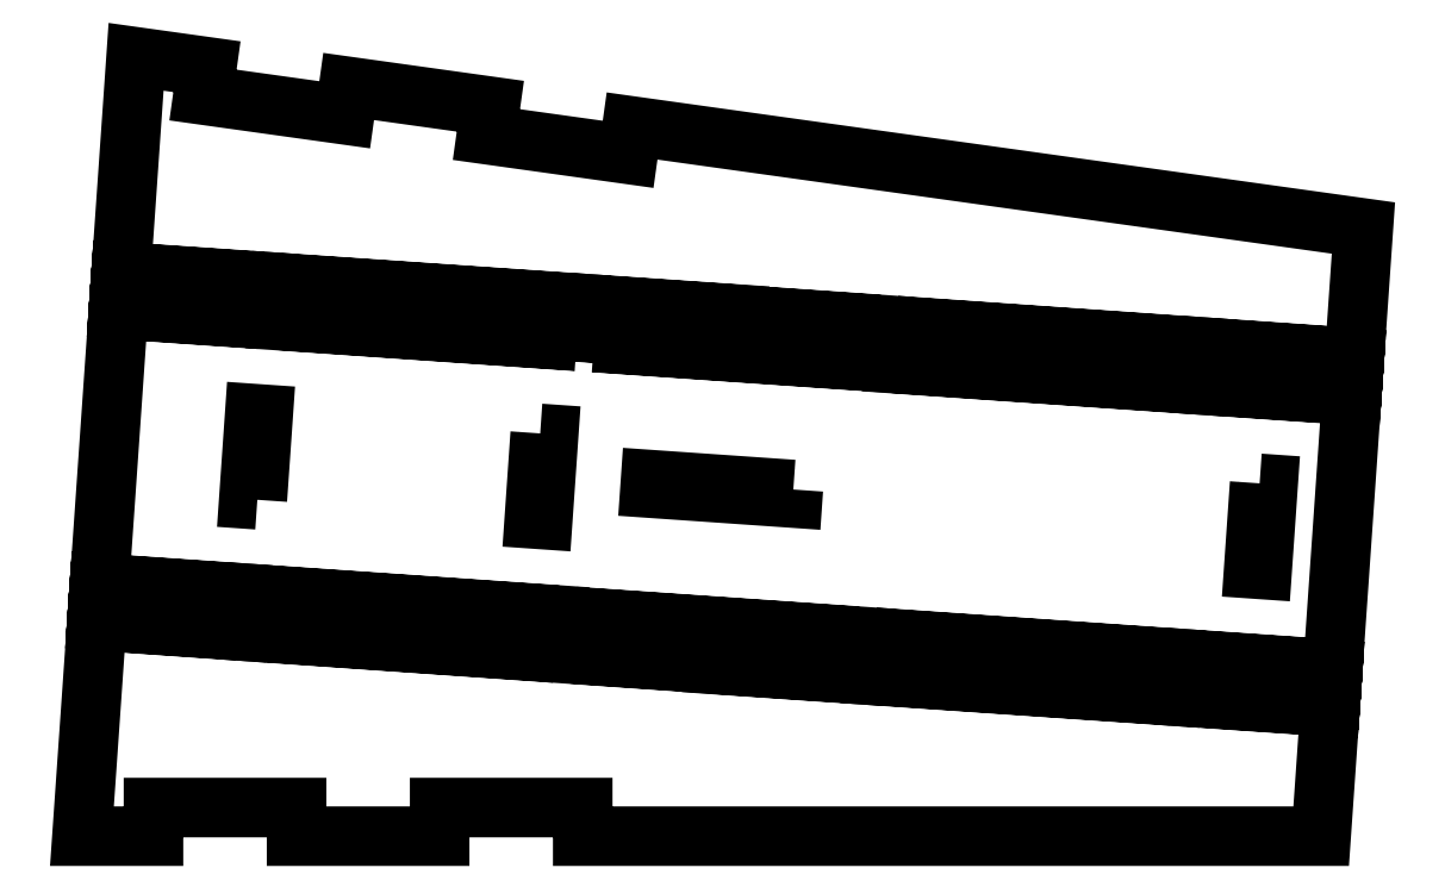
<metadata>
{"format":"dxf","ext":"dxf","renderer":"ezdxf+matplotlib","layout":"modelspace","background":"white","min_lineweight":24,"dpi":150}
</metadata>
<code>
0
SECTION
2
ENTITIES
0
LWPOLYLINE
8
0
90
4
70
1
43
0
10
-0.08263
20
6.811
10
-4.207
20
7.098
10
-4.206
20
7.103
10
-0.08228
20
6.816
0
LWPOLYLINE
8
0
90
100
70
1
43
0
10
-4.442
20
7.114
10
-6.386
20
7.249
10
-6.648
20
3.483
10
-4.704
20
3.348
10
-4.704
20
3.343
10
-6.648
20
3.478
10
-6.657
20
3.35
10
-2.533
20
3.064
10
-2.534
20
3.059
10
-6.657
20
3.345
10
-6.666
20
3.217
10
-4.722
20
3.082
10
-4.723
20
3.077
10
-6.667
20
3.212
10
-6.676
20
3.084
10
-2.552
20
2.797
10
-2.552
20
2.792
10
-6.676
20
3.079
10
-6.684
20
2.967
10
-4.74
20
2.831
10
-4.74
20
2.826
10
-6.684
20
2.962
10
-6.89
20
3.497e-15
10
-5.906
20
-1.399e-15
10
-5.906
20
0.3937
10
-3.937
20
0.3937
10
-3.937
20
-1.399e-15
10
-1.969
20
-2.797e-15
10
-1.969
20
0.3937
10
-1.748e-15
20
0.3937
10
-8.742e-17
20
-6.994e-16
10
10.16
20
-1.399e-15
10
10.28
20
1.779
10
8.339
20
1.913
10
8.339
20
1.918
10
10.28
20
1.784
10
10.29
20
1.895
10
6.167
20
2.182
10
6.167
20
2.187
10
10.29
20
1.9
10
10.3
20
2.029
10
8.356
20
2.164
10
8.356
20
2.169
10
10.3
20
2.034
10
10.31
20
2.162
10
6.185
20
2.448
10
6.186
20
2.453
10
10.31
20
2.167
10
10.32
20
2.295
10
8.374
20
2.43
10
8.375
20
2.435
10
10.32
20
2.3
10
10.58
20
6.066
10
8.636
20
6.201
10
8.637
20
6.206
10
10.58
20
6.071
10
10.59
20
6.199
10
6.466
20
6.485
10
6.466
20
6.49
10
10.59
20
6.204
10
10.6
20
6.332
10
8.655
20
6.467
10
8.655
20
6.472
10
10.6
20
6.337
10
10.61
20
6.465
10
6.484
20
6.752
10
6.484
20
6.757
10
10.61
20
6.47
10
10.62
20
6.582
10
8.672
20
6.718
10
8.673
20
6.723
10
10.62
20
6.587
10
10.74
20
8.371
10
0.6788
20
9.775
10
0.6244
20
9.385
10
-1.325
20
9.657
10
-1.271
20
10.05
10
-3.22
20
10.32
10
-3.275
20
9.929
10
-5.224
20
10.2
10
-5.17
20
10.59
10
-6.145
20
10.73
10
-6.35
20
7.77
10
-4.406
20
7.636
10
-4.406
20
7.631
10
-6.351
20
7.765
10
-6.358
20
7.653
10
-2.234
20
7.367
10
-2.235
20
7.362
10
-6.359
20
7.648
10
-6.368
20
7.52
10
-4.423
20
7.385
10
-4.424
20
7.38
10
-6.368
20
7.515
10
-6.377
20
7.387
10
-2.253
20
7.101
10
-2.253
20
7.096
10
-6.377
20
7.382
10
-6.386
20
7.254
10
-4.442
20
7.119
0
LWPOLYLINE
8
0
90
4
70
1
43
0
10
8.401
20
6.222
10
8.401
20
6.217
10
4.277
20
6.504
10
4.277
20
6.509
0
LWPOLYLINE
8
0
90
4
70
1
43
0
10
-1.999
20
7.346
10
6.249
20
6.773
10
6.248
20
6.768
10
-1.999
20
7.341
0
LWPOLYLINE
8
0
90
4
70
1
43
0
10
-0.06415
20
7.078
10
-4.188
20
7.364
10
-4.188
20
7.369
10
-0.0638
20
7.083
0
LWPOLYLINE
8
0
90
4
70
1
43
0
10
2.133
20
7.181
10
4.078
20
7.045
10
4.077
20
7.04
10
2.133
20
7.176
0
LWPOLYLINE
8
0
90
4
70
1
43
0
10
2.133
20
7.181
10
0.1889
20
7.315
10
0.1893
20
7.32
10
2.134
20
7.186
0
LWPOLYLINE
8
0
90
4
70
1
43
0
10
4.06
20
6.791
10
0.1715
20
7.061
10
0.1719
20
7.066
10
4.06
20
6.796
0
LWPOLYLINE
8
0
90
4
70
1
43
0
10
4.295
20
6.775
10
8.419
20
6.489
10
8.419
20
6.484
10
4.295
20
6.77
0
LWPOLYLINE
8
0
90
4
70
1
43
0
10
4.313
20
7.028
10
8.437
20
6.739
10
8.437
20
6.734
10
4.313
20
7.023
0
LWPOLYLINE
8
0
90
4
70
1
43
0
10
-0.04672
20
7.331
10
-4.171
20
7.615
10
-4.17
20
7.62
10
-0.04637
20
7.336
0
LWPOLYLINE
8
0
90
4
70
1
43
0
10
-2.018
20
7.08
10
6.23
20
6.507
10
6.23
20
6.502
10
-2.018
20
7.075
0
LWPOLYLINE
8
0
90
4
70
1
43
0
10
-4.468
20
3.327
10
-4.468
20
3.332
10
-0.3442
20
3.045
10
-0.3445
20
3.04
0
LWPOLYLINE
8
0
90
4
70
1
43
0
10
-0.1089
20
3.024
10
3.779
20
2.754
10
3.779
20
2.749
10
-0.1092
20
3.019
0
LWPOLYLINE
8
0
90
4
70
1
43
0
10
4.015
20
2.737
10
8.139
20
2.451
10
8.139
20
2.446
10
4.015
20
2.732
0
LWPOLYLINE
8
0
90
4
70
1
43
0
10
3.997
20
2.471
10
8.121
20
2.185
10
8.12
20
2.18
10
3.996
20
2.466
0
LWPOLYLINE
8
0
90
4
70
1
43
0
10
1.799
20
2.368
10
-0.1451
20
2.504
10
-0.1447
20
2.509
10
1.799
20
2.373
0
LWPOLYLINE
8
0
90
4
70
1
43
0
10
1.799
20
2.368
10
3.743
20
2.234
10
3.743
20
2.229
10
1.799
20
2.363
0
LWPOLYLINE
8
0
90
4
70
1
43
0
10
-0.363
20
2.774
10
-4.487
20
3.06
10
-4.487
20
3.065
10
-0.3627
20
2.779
0
LWPOLYLINE
8
0
90
4
70
1
43
0
10
-0.3807
20
2.521
10
-4.504
20
2.81
10
-4.504
20
2.815
10
-0.3804
20
2.526
0
LWPOLYLINE
8
0
90
4
70
1
43
0
10
-0.1274
20
2.758
10
3.761
20
2.488
10
3.761
20
2.483
10
-0.1277
20
2.753
0
LWPOLYLINE
8
0
90
4
70
1
43
0
10
3.979
20
2.218
10
8.103
20
1.934
10
8.103
20
1.929
10
3.979
20
2.213
0
LWPOLYLINE
8
0
90
4
70
1
43
0
10
5.931
20
2.203
10
-2.316
20
2.776
10
-2.316
20
2.781
10
5.932
20
2.208
0
LWPOLYLINE
8
0
90
4
70
1
43
0
10
5.95
20
2.469
10
-2.298
20
3.042
10
-2.298
20
3.047
10
5.95
20
2.474
0
LWPOLYLINE
8
0
90
4
70
1
43
0
10
-0.5851
20
5.544
10
-0.4672
20
5.535
10
-0.5491
20
4.357
10
-0.6669
20
4.365
0
LWPOLYLINE
8
0
90
4
70
1
43
0
10
9.312
20
4.856
10
9.43
20
4.848
10
9.348
20
3.67
10
9.231
20
3.678
0
LWPOLYLINE
8
0
90
4
70
1
43
0
10
-4.477
20
4.63
10
-4.594
20
4.638
10
-4.513
20
5.816
10
-4.395
20
5.808
0
LWPOLYLINE
8
0
90
4
70
1
43
0
10
2.897
20
4.772
10
2.889
20
4.654
10
0.9254
20
4.79
10
0.9336
20
4.908
0
LWPOLYLINE
8
0
90
4
70
1
43
0
10
0.153
20
6.795
10
0.1534
20
6.8
10
4.042
20
6.53
10
4.041
20
6.525
0
ENDSEC
0
EOF

</code>
